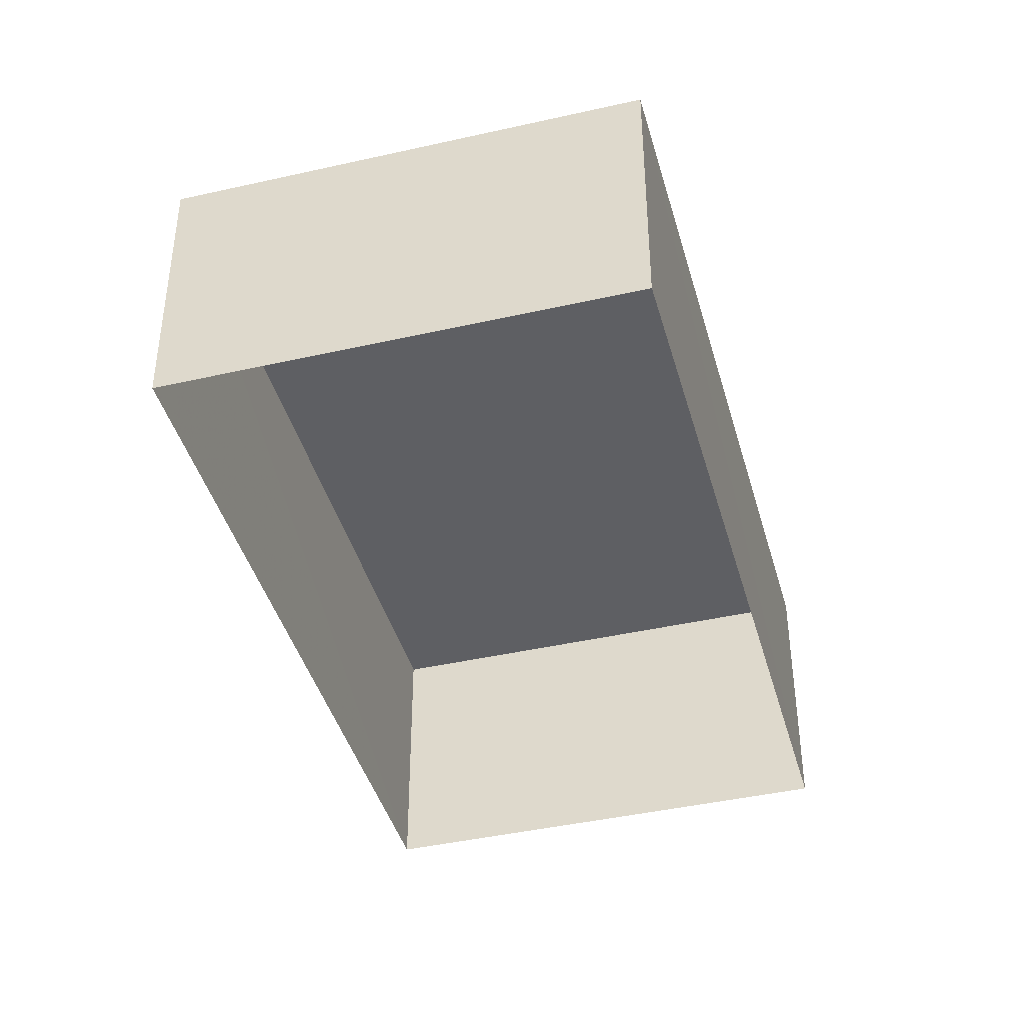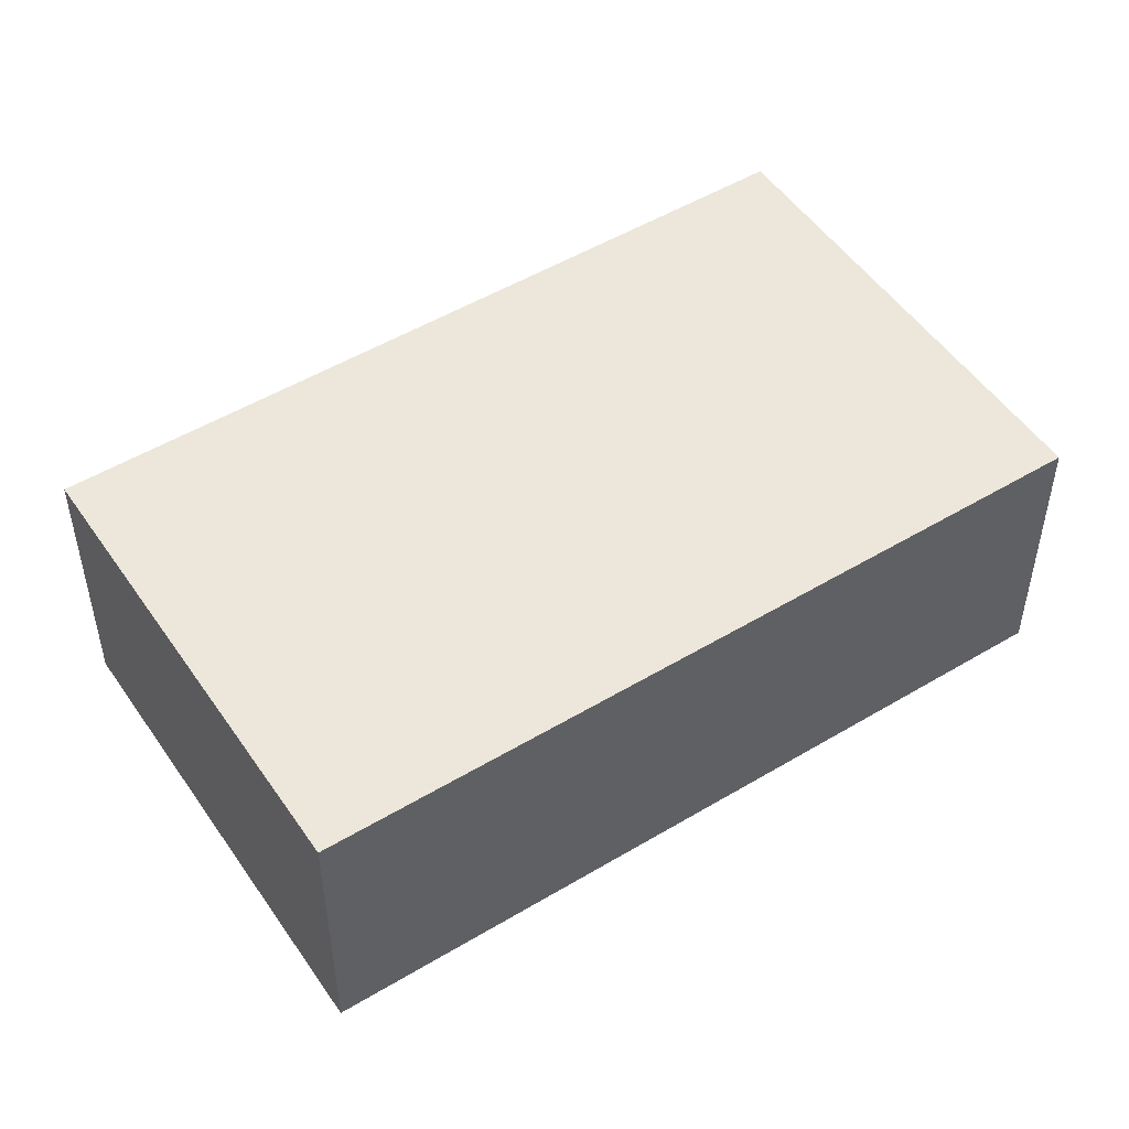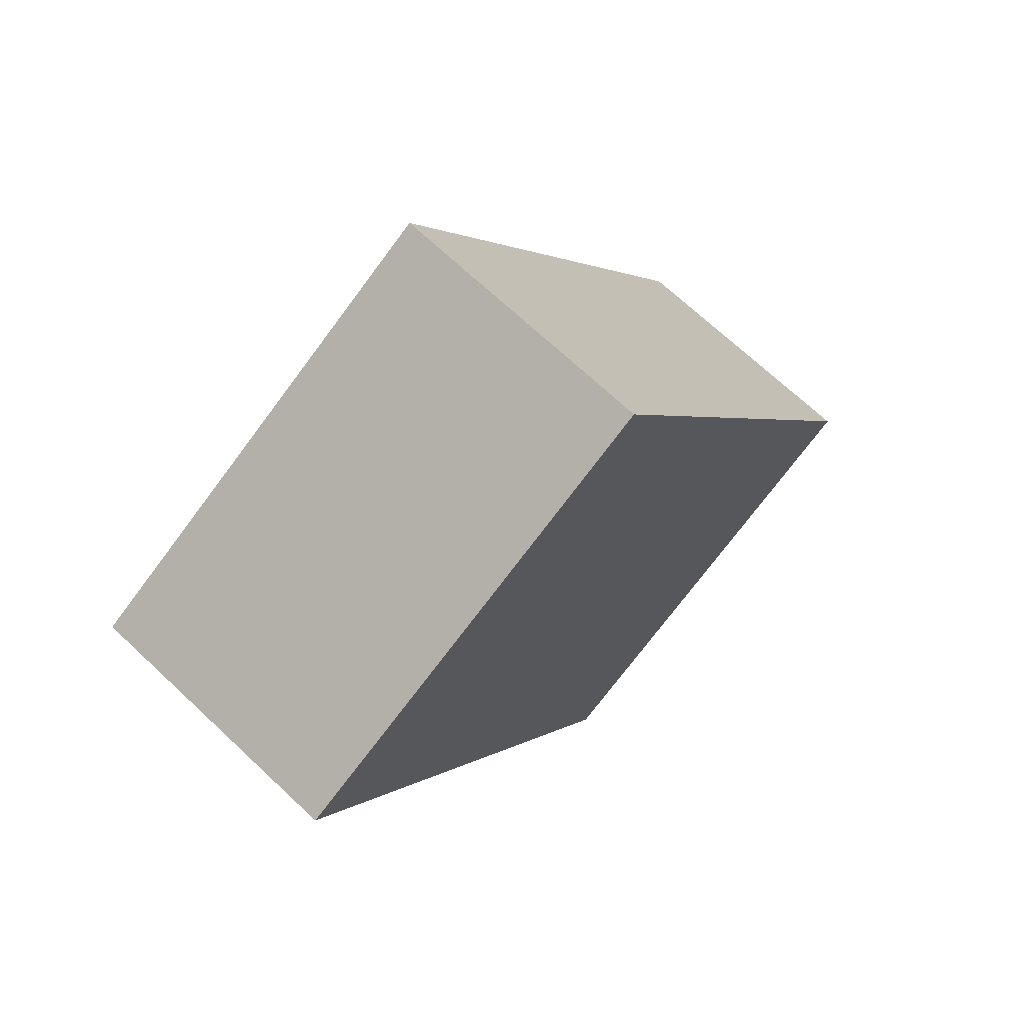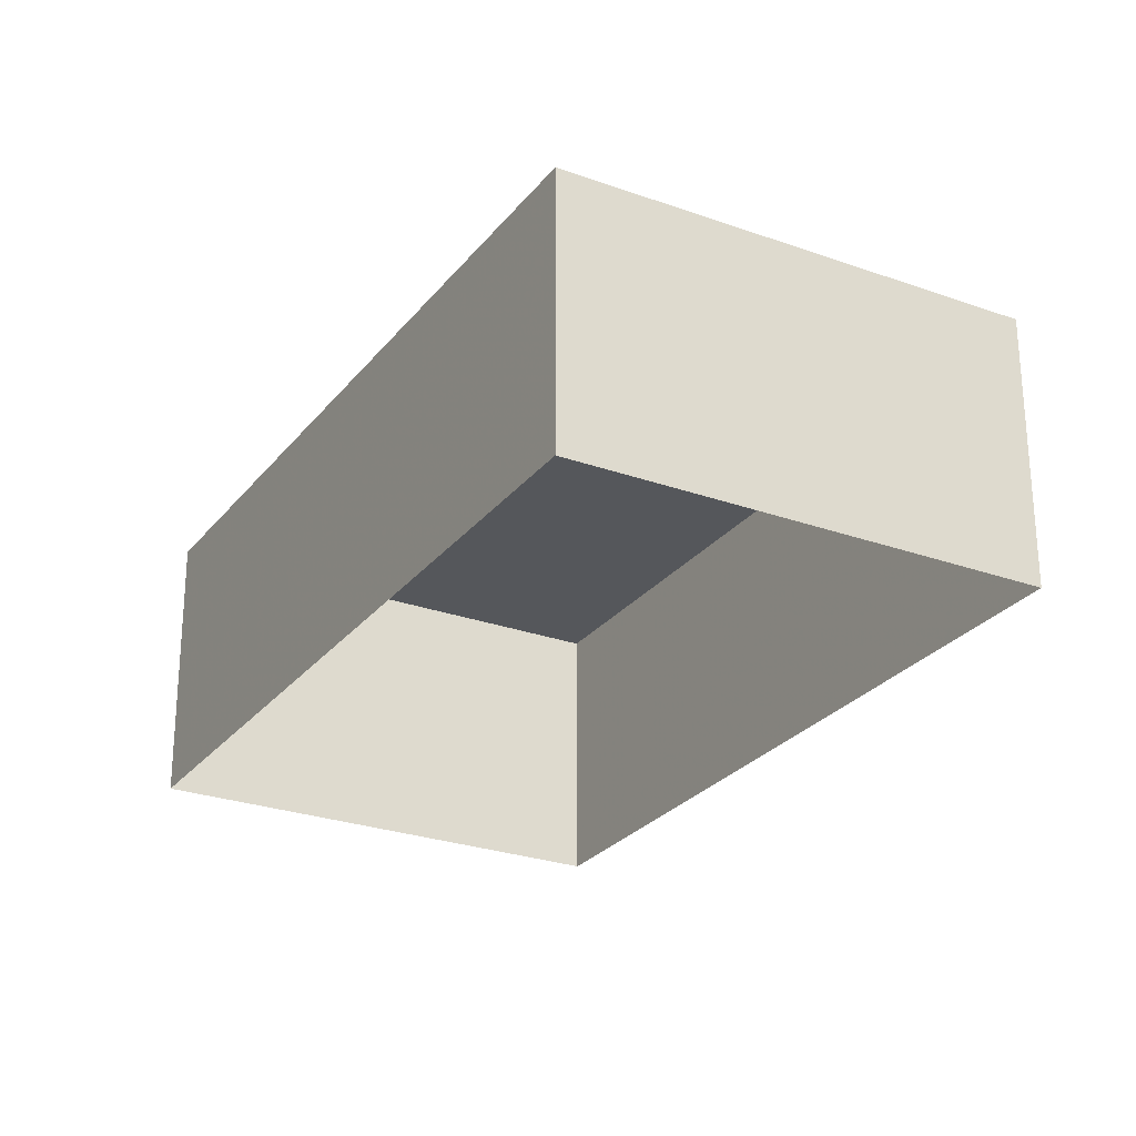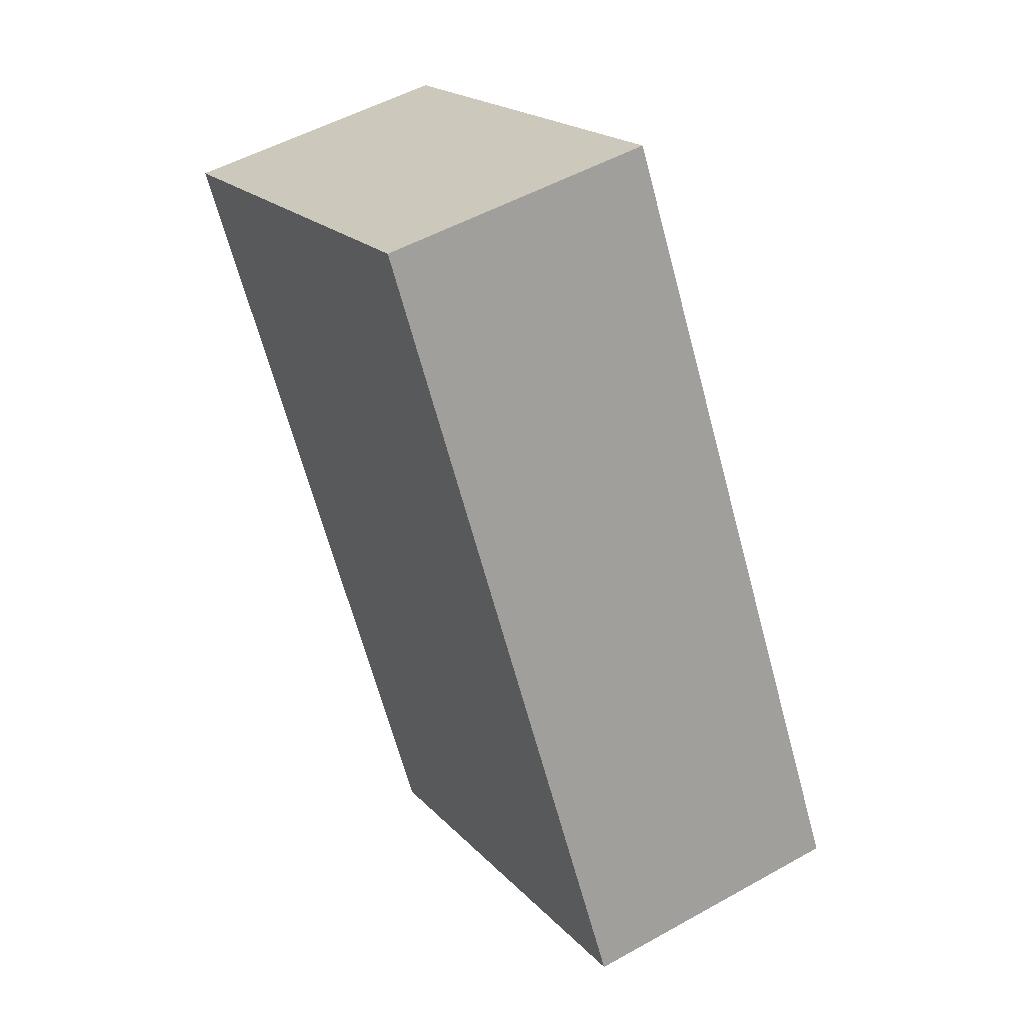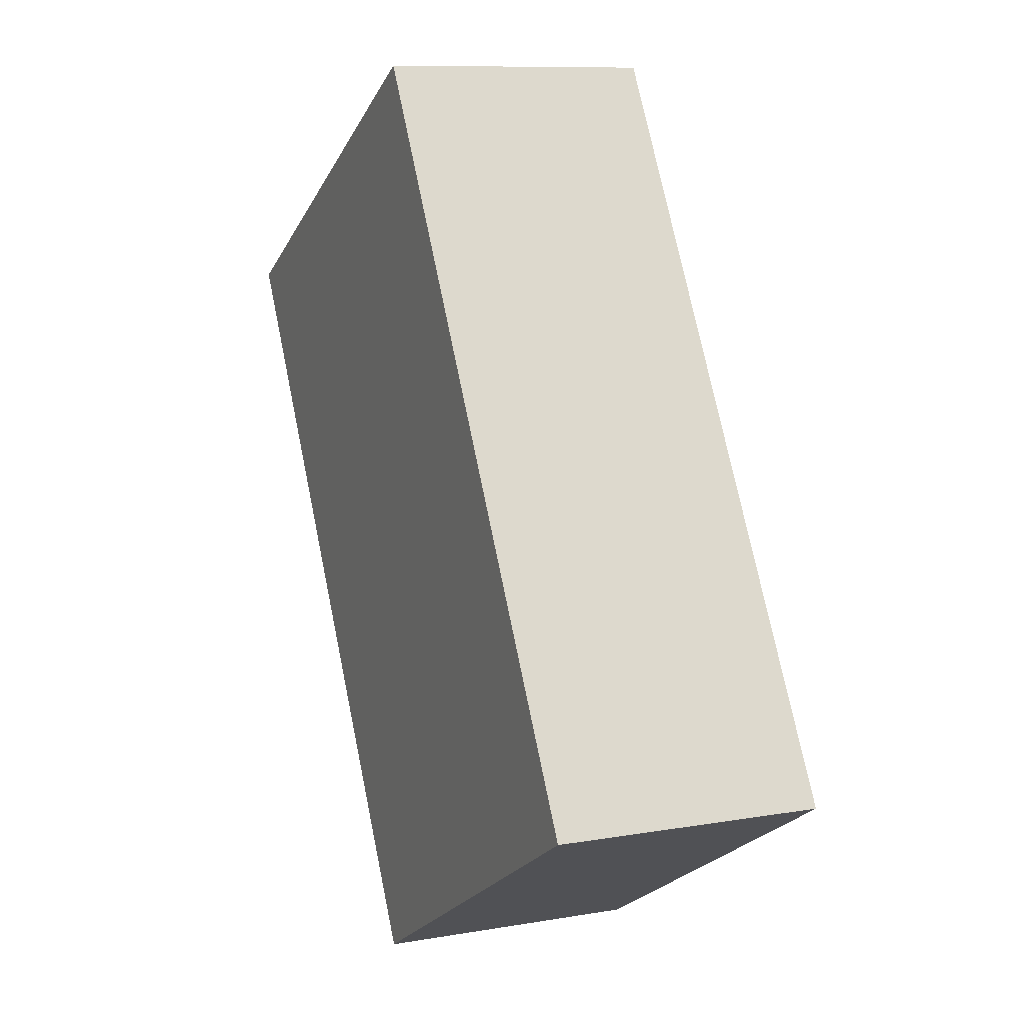
<metadata>
{"format":"obj","ext":"obj","renderer":"f3d","projection":"perspective","resolution":1024,"background":"white","views":[{"elev":-41.9,"azim":-135.2,"up":"+Z"},{"elev":50.8,"azim":86.3,"up":"+Z"},{"elev":69.4,"azim":-46.7,"up":"+Y"},{"elev":63.5,"azim":179.9,"up":"+Y"},{"elev":51.5,"azim":58.7,"up":"+Y"},{"elev":9.8,"azim":66.0,"up":"+Y"}]}
</metadata>
<code>
v -1.316e+04 -3.499e+04 45.57
v -1.317e+04 -3.499e+04 41.03
v -1.316e+04 -3.499e+04 41.03
v -1.317e+04 -3.499e+04 45.58
v -1.318e+04 -3.498e+04 45.57
v -1.318e+04 -3.498e+04 41.03
v -1.317e+04 -3.498e+04 45.57
v -1.317e+04 -3.498e+04 41.02
f 2 8 3
f 2 6 8
f 1 2 3
f 1 4 2
f 5 6 2
f 4 5 2
f 7 8 6
f 5 7 6
f 7 3 8
f 7 1 3
f 7 4 1
f 7 5 4

</code>
